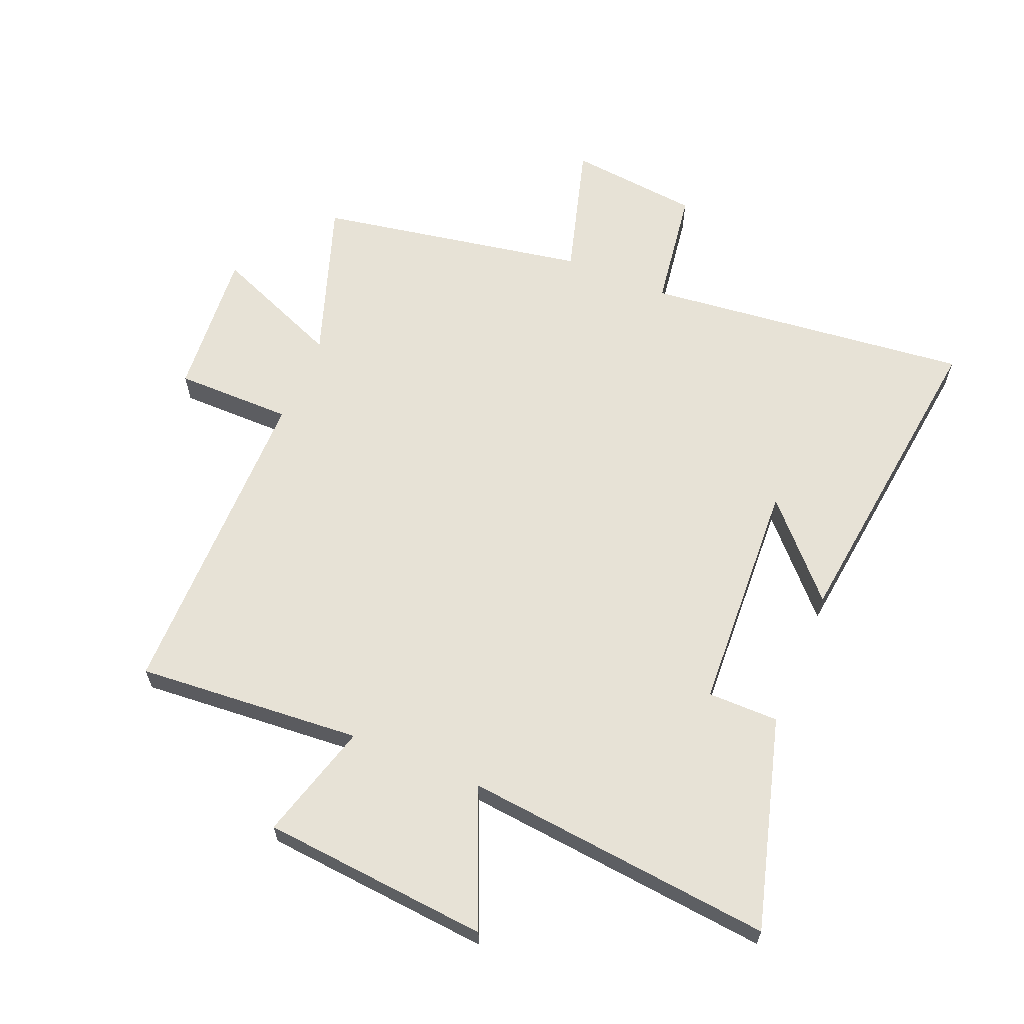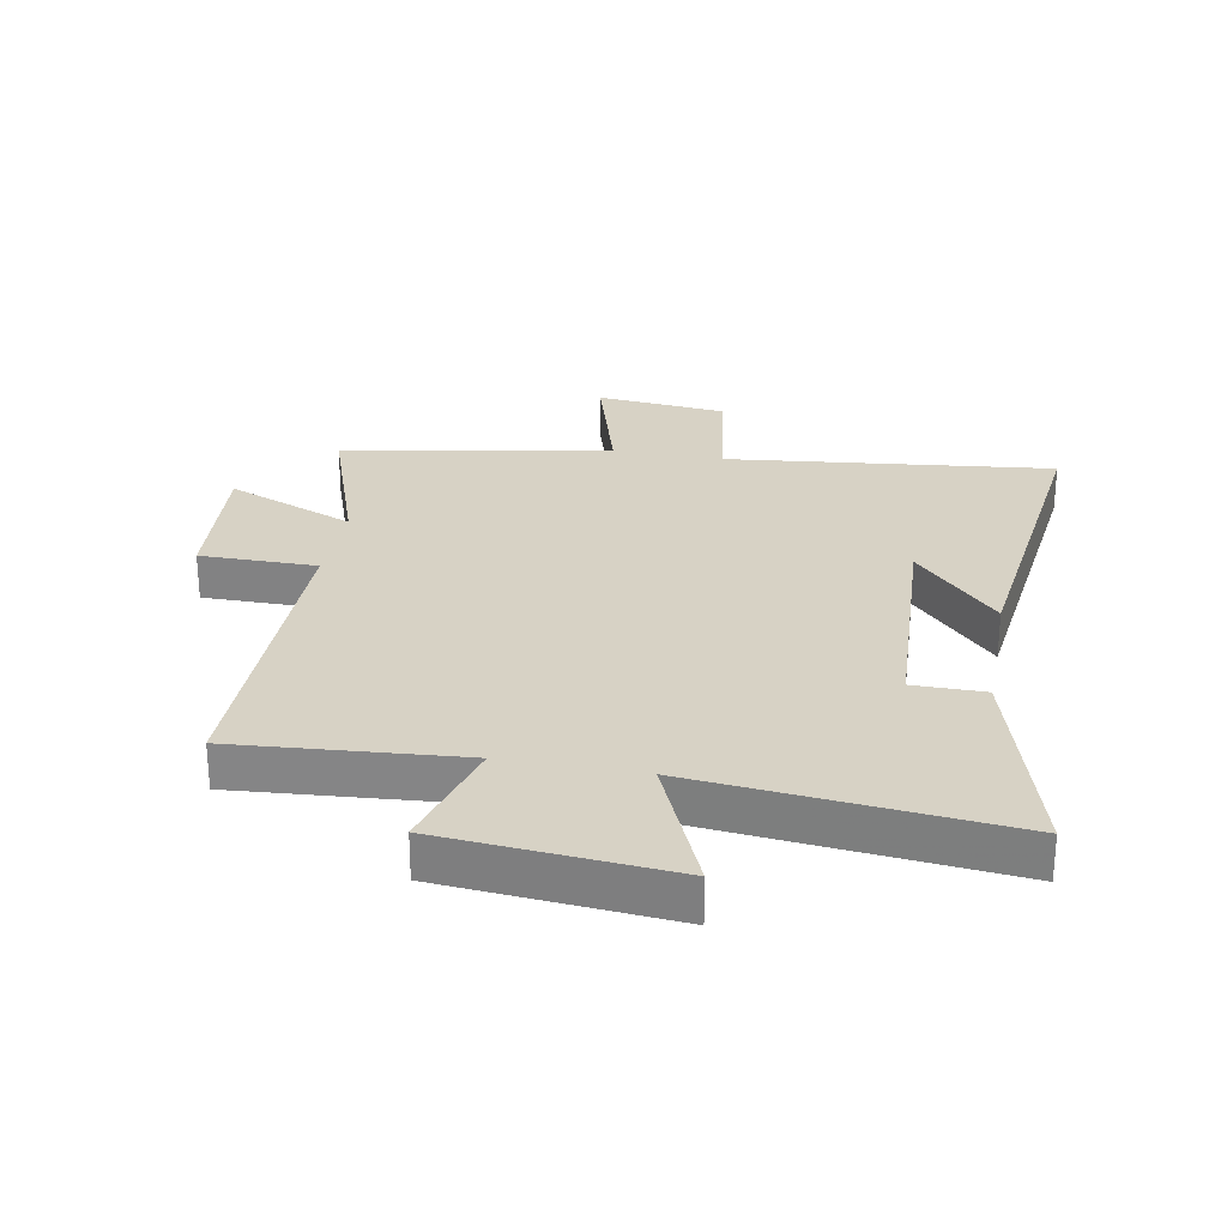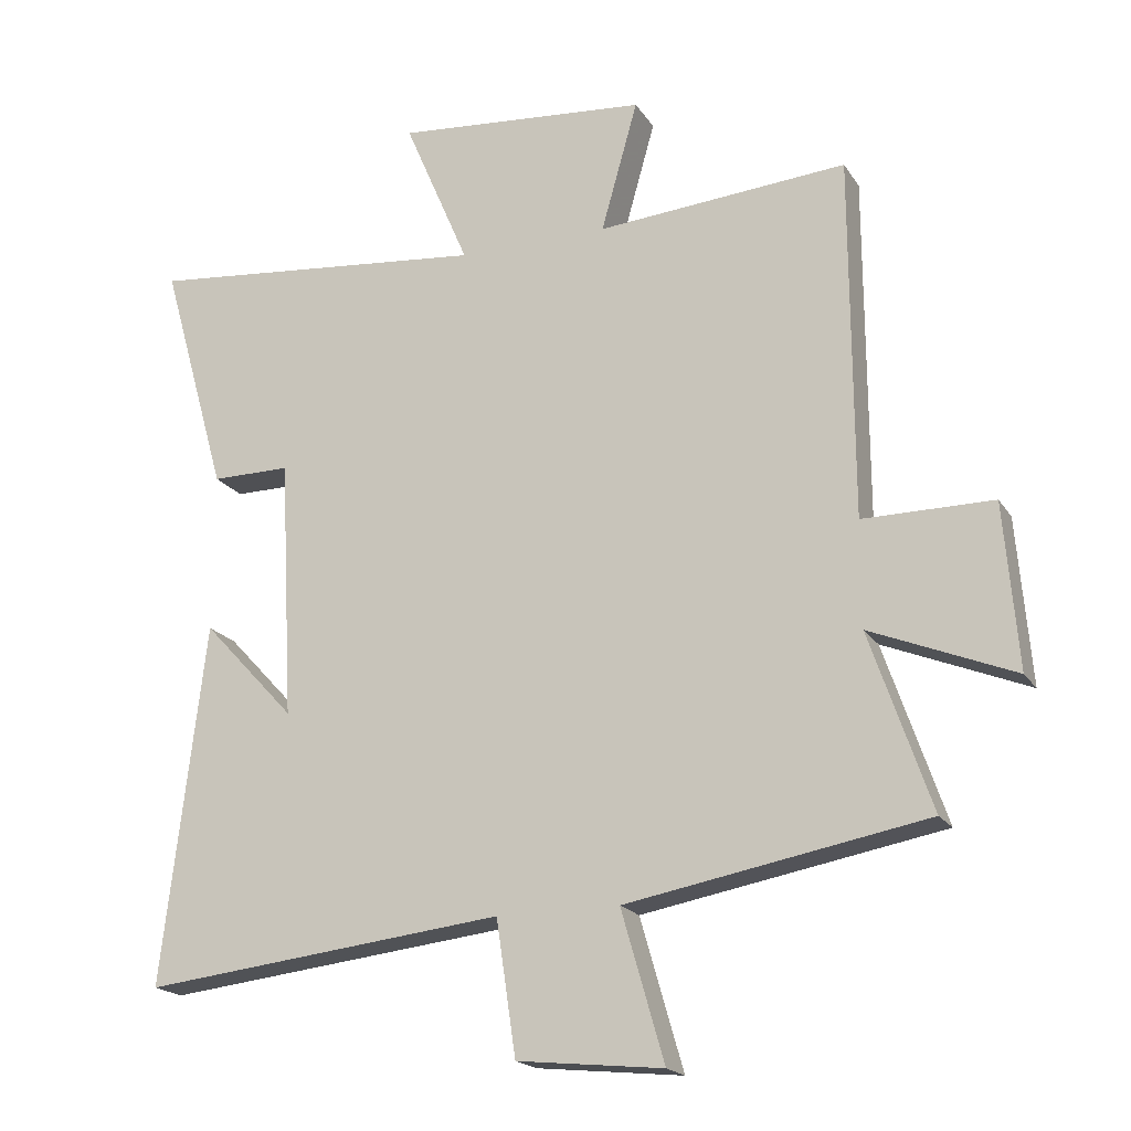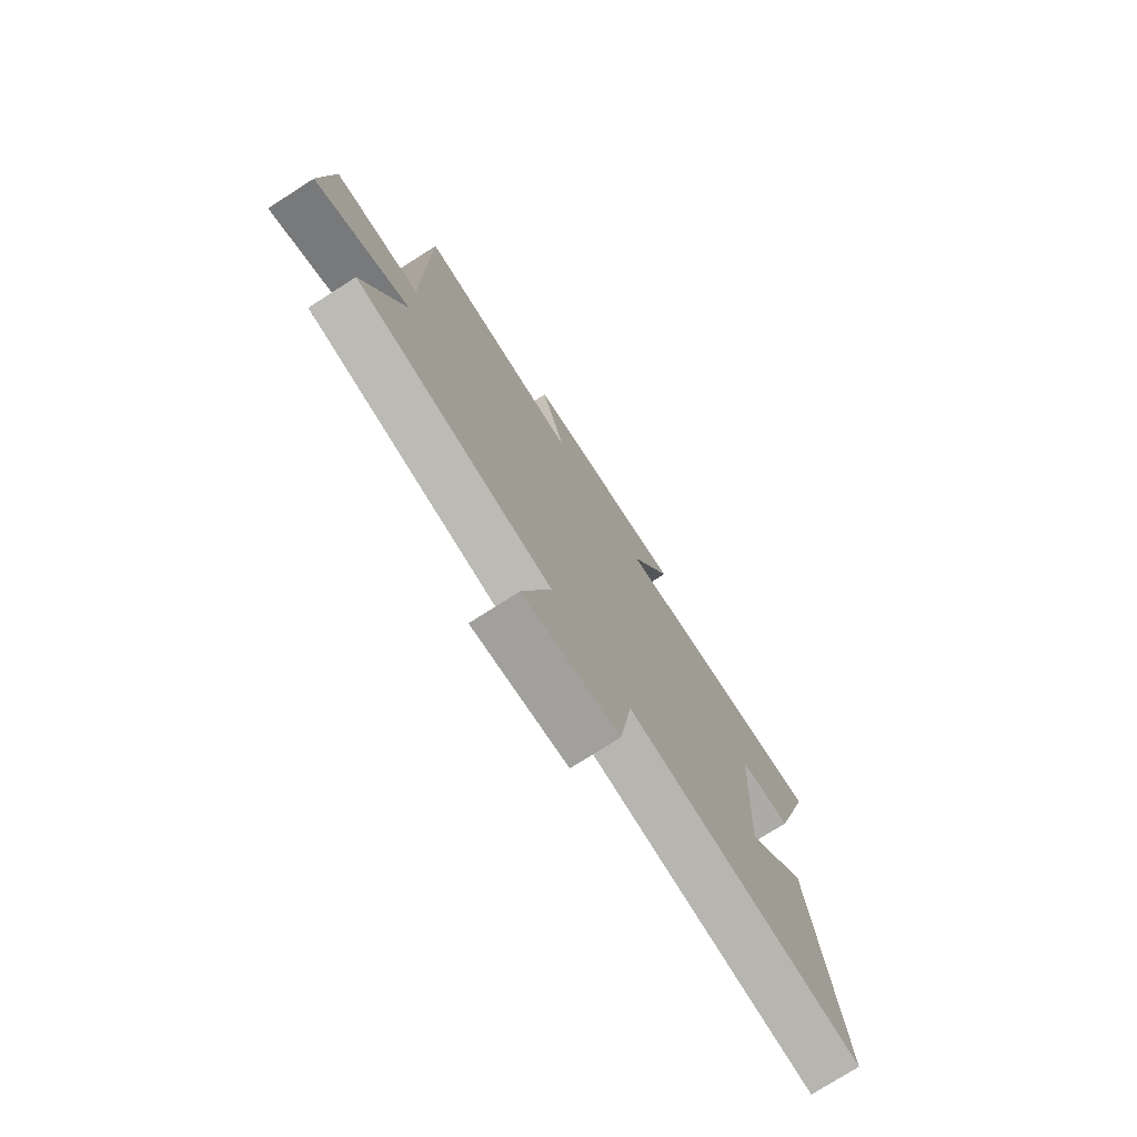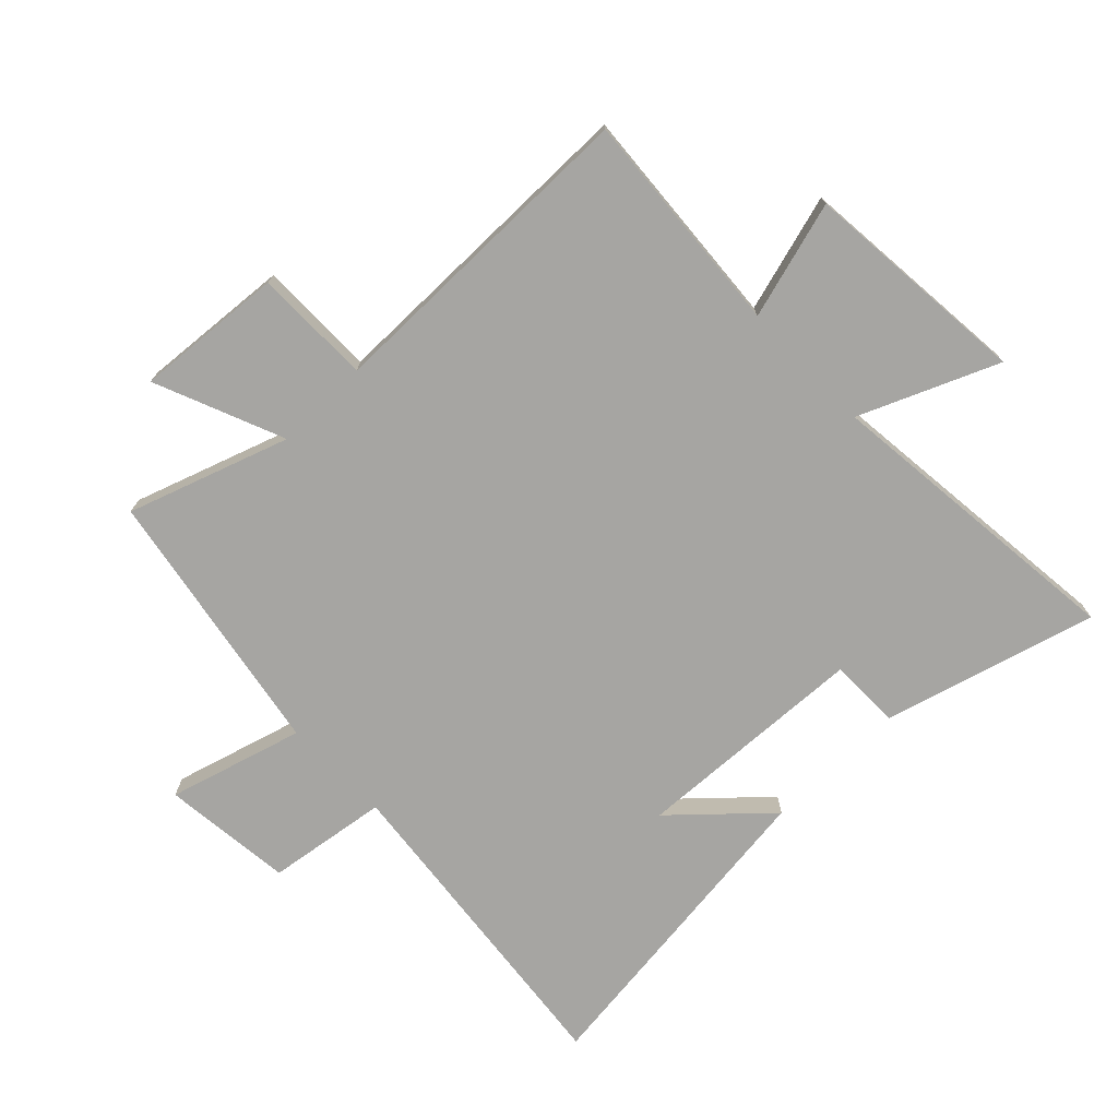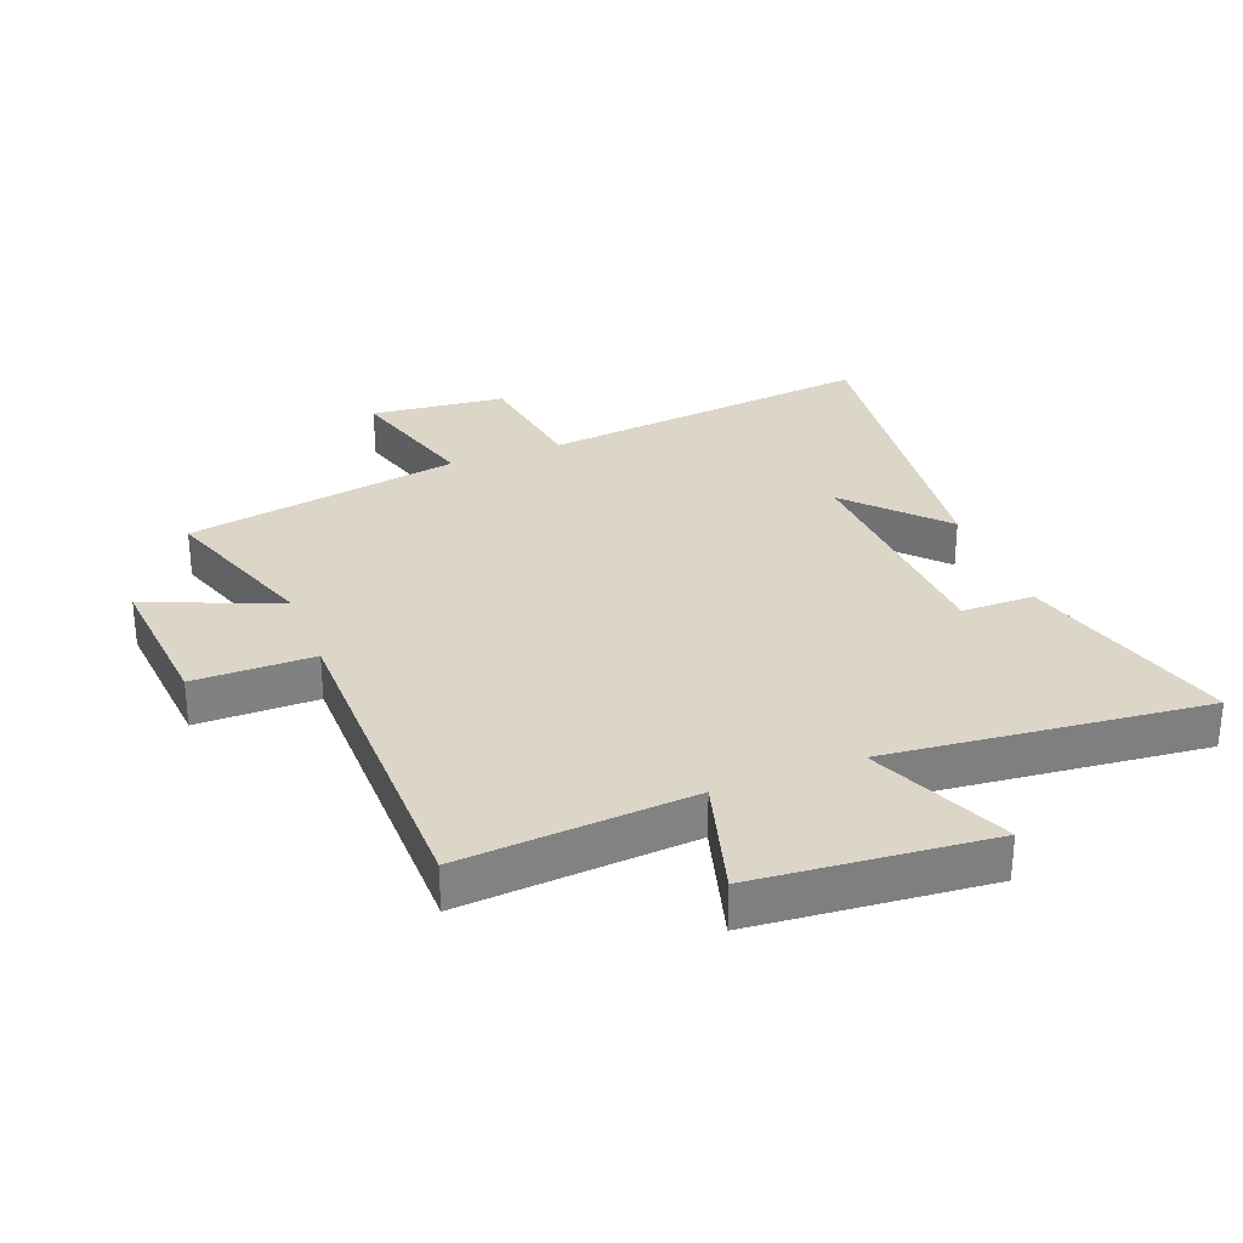
<metadata>
{"format":"obj","ext":"obj","renderer":"f3d","projection":"perspective","resolution":1024,"background":"white","views":[{"elev":63.0,"azim":22.7,"up":"+Y"},{"elev":27.2,"azim":10.5,"up":"+Y"},{"elev":-19.1,"azim":-156.9,"up":"+Z"},{"elev":-76.2,"azim":-57.4,"up":"+Z"},{"elev":-73.8,"azim":-45.8,"up":"+Y"},{"elev":30.2,"azim":-21.1,"up":"+Y"}]}
</metadata>
<code>
v 0.563 0.07 -0.56
v 0.03 0.07 -0.5
v 0.001 0.07 -0.697
v -0.213 0.07 -0.719
v -0.15 0.07 -0.5
v -0.59 0.07 -0.42
v -0.5 0.07 -0.159
v -0.711 0.07 -0.245
v -0.691 0.07 -0.003
v -0.5 0.07 -0.003
v -0.498 0.07 0.529
v -0.13 0.07 0.5
v -0.184 0.07 0.692
v 0.188 0.07 0.724
v 0.092 0.07 0.5
v 0.598 0.07 0.551
v 0.5 0.07 0.205
v 0.384 0.07 0.205
v 0.364 0.07 -0.177
v 0.5 0.07 -0.031
v 0.563 0 -0.56
v 0.03 0 -0.5
v 0.001 0 -0.697
v -0.213 0 -0.719
v -0.15 0 -0.5
v -0.59 0 -0.42
v -0.5 0 -0.159
v -0.711 0 -0.245
v -0.691 0 -0.003
v -0.5 0 -0.003
v -0.498 0 0.529
v -0.13 0 0.5
v -0.184 0 0.692
v 0.188 0 0.724
v 0.092 0 0.5
v 0.598 0 0.551
v 0.5 0 0.205
v 0.384 0 0.205
v 0.364 0 -0.177
v 0.5 0 -0.031
f 19 20 1
f 15 16 17 18
f 15 18 19
f 12 13 14 15
f 12 15 19
f 19 1 2
f 12 19 2
f 11 12 2
f 10 11 2
f 7 8 9 10
f 5 6 7
f 5 7 10 2
f 2 3 4 5
f 21 40 39
f 38 37 36 35
f 39 38 35
f 35 34 33 32
f 39 35 32
f 22 21 39
f 22 39 32
f 22 32 31
f 22 31 30
f 30 29 28 27
f 27 26 25
f 22 30 27 25
f 25 24 23 22
f 1 21 22 2
f 2 22 23 3
f 3 23 24 4
f 4 24 25 5
f 5 25 26 6
f 6 26 27 7
f 7 27 28 8
f 8 28 29 9
f 9 29 30 10
f 10 30 31 11
f 11 31 32 12
f 12 32 33 13
f 13 33 34 14
f 14 34 35 15
f 15 35 36 16
f 16 36 37 17
f 17 37 38 18
f 18 38 39 19
f 19 39 40 20
f 20 40 21 1

</code>
